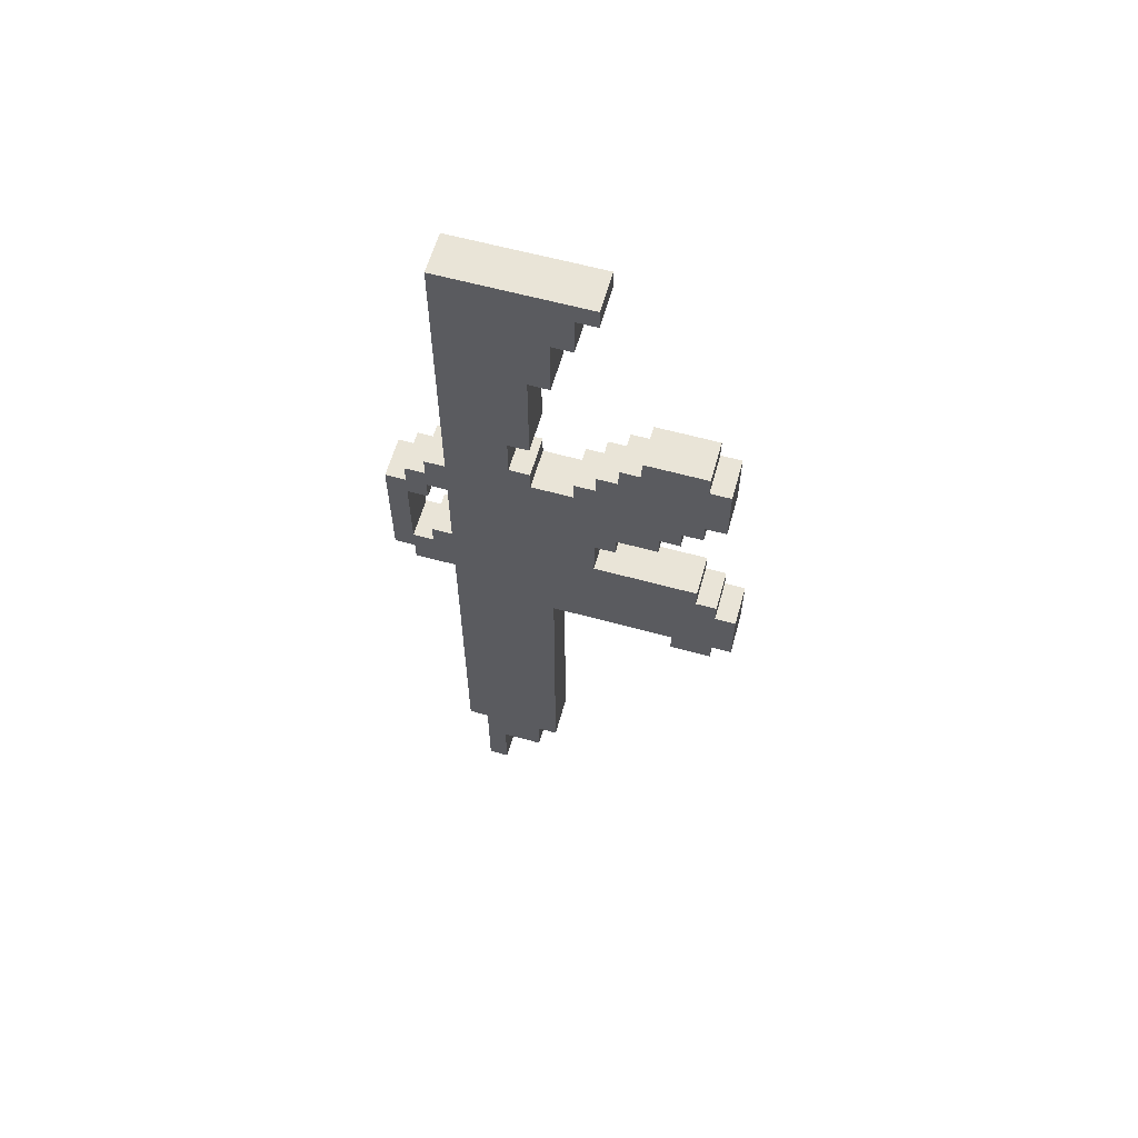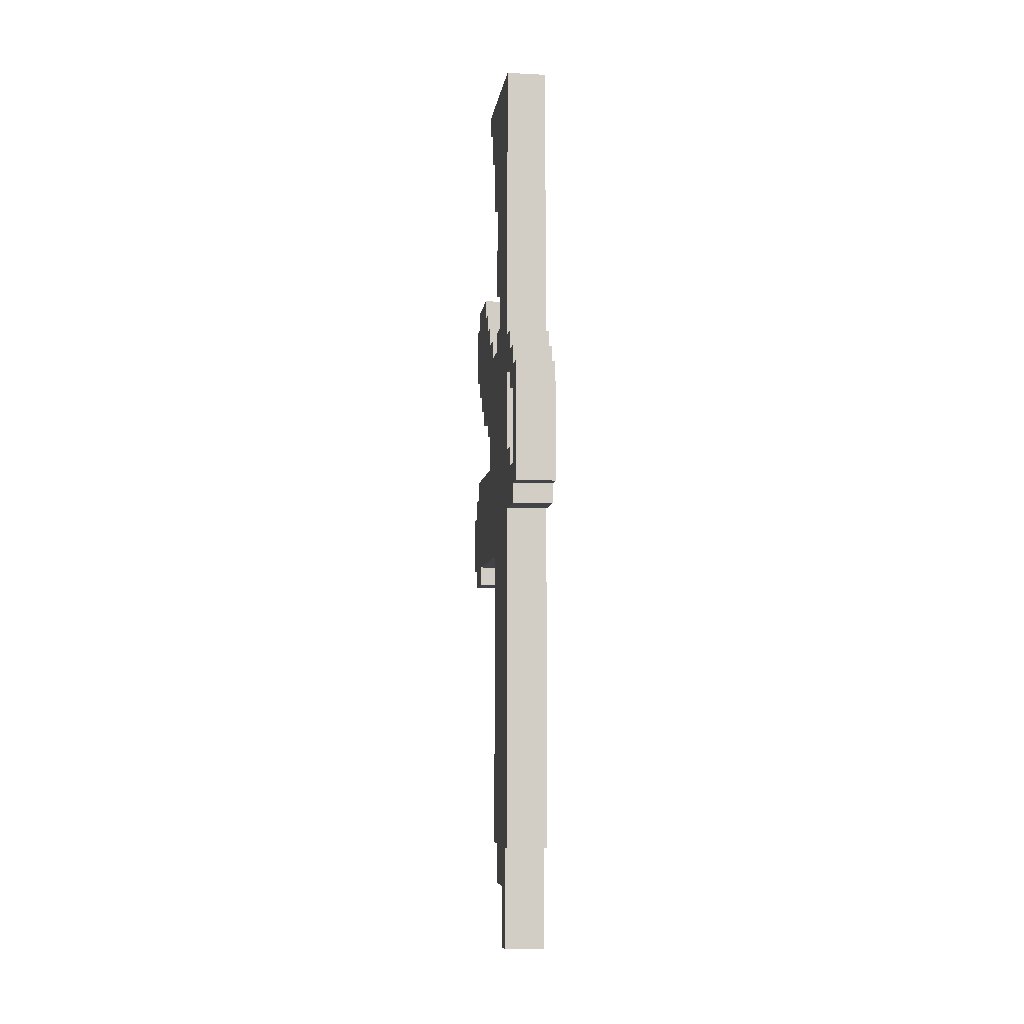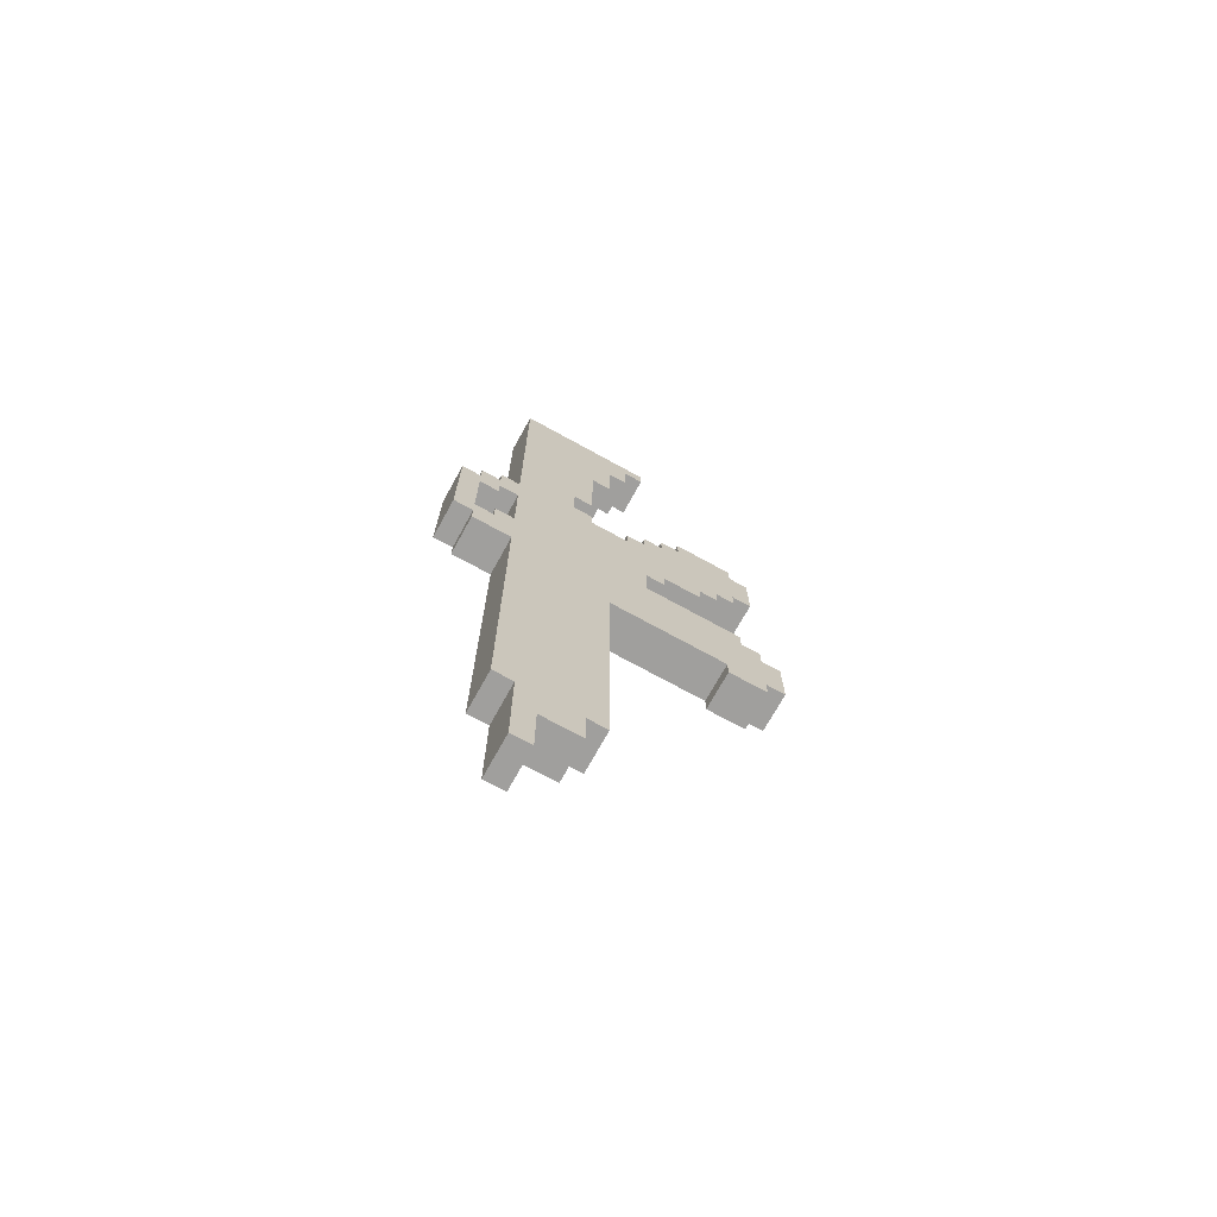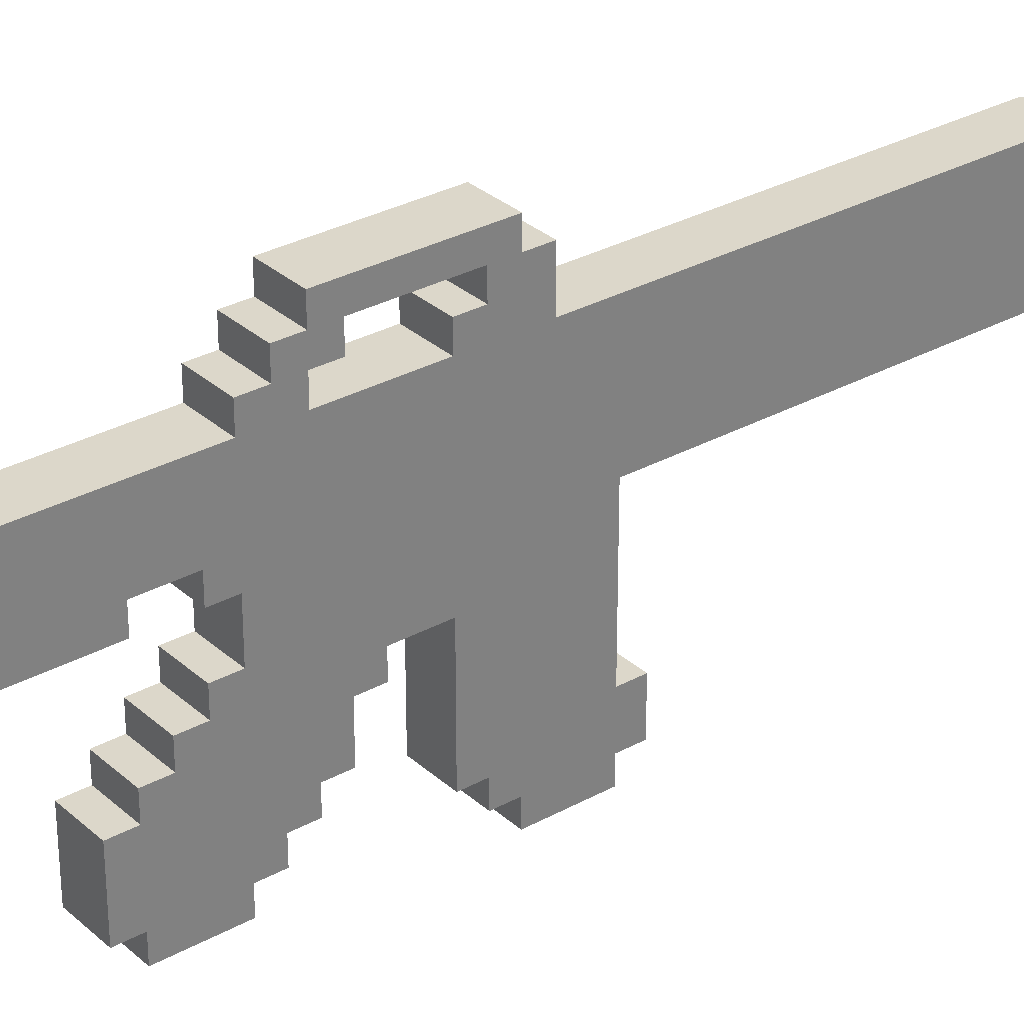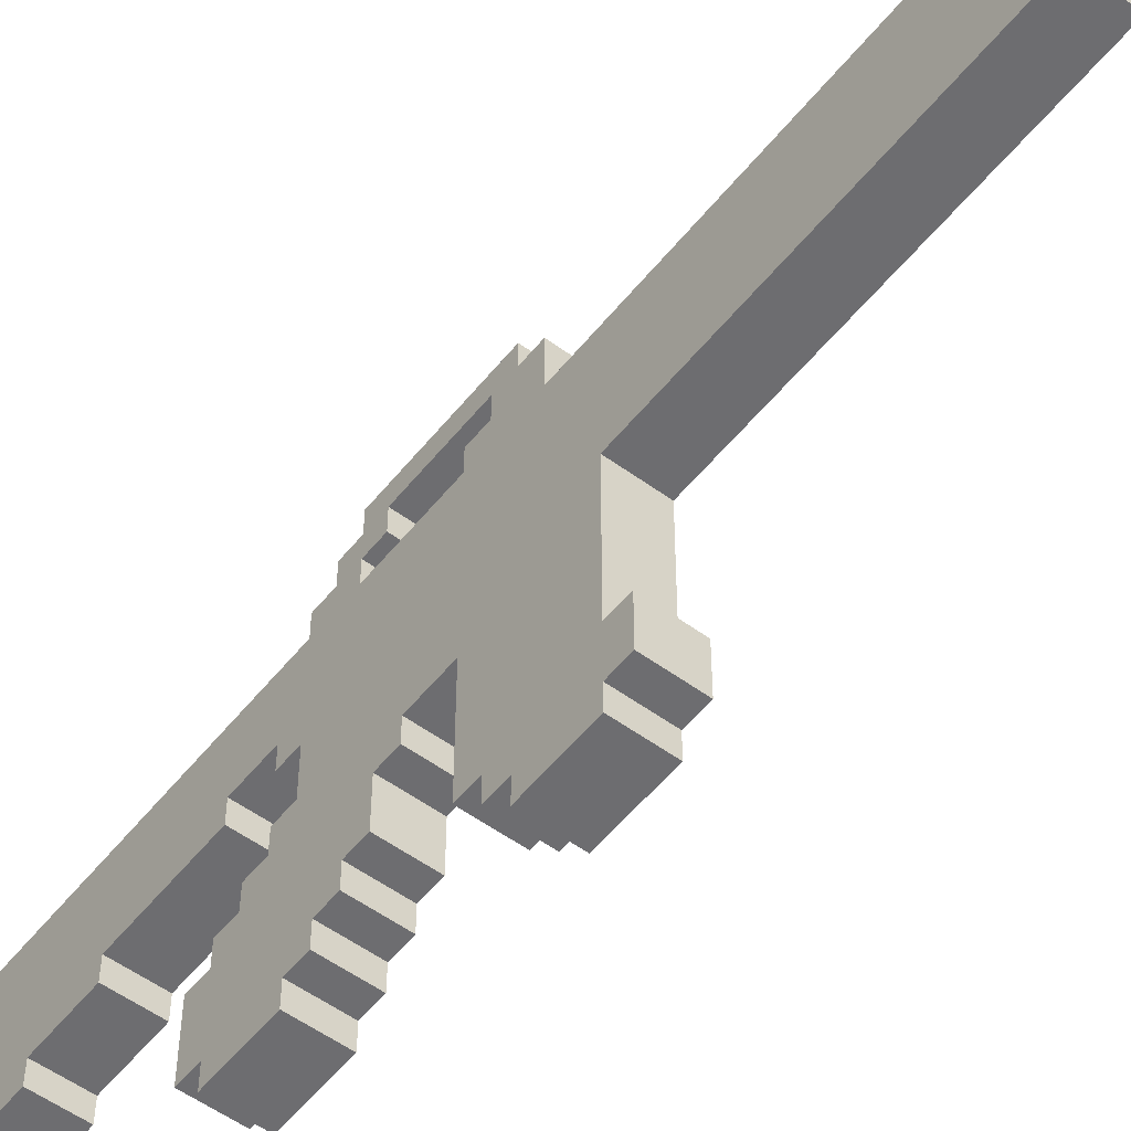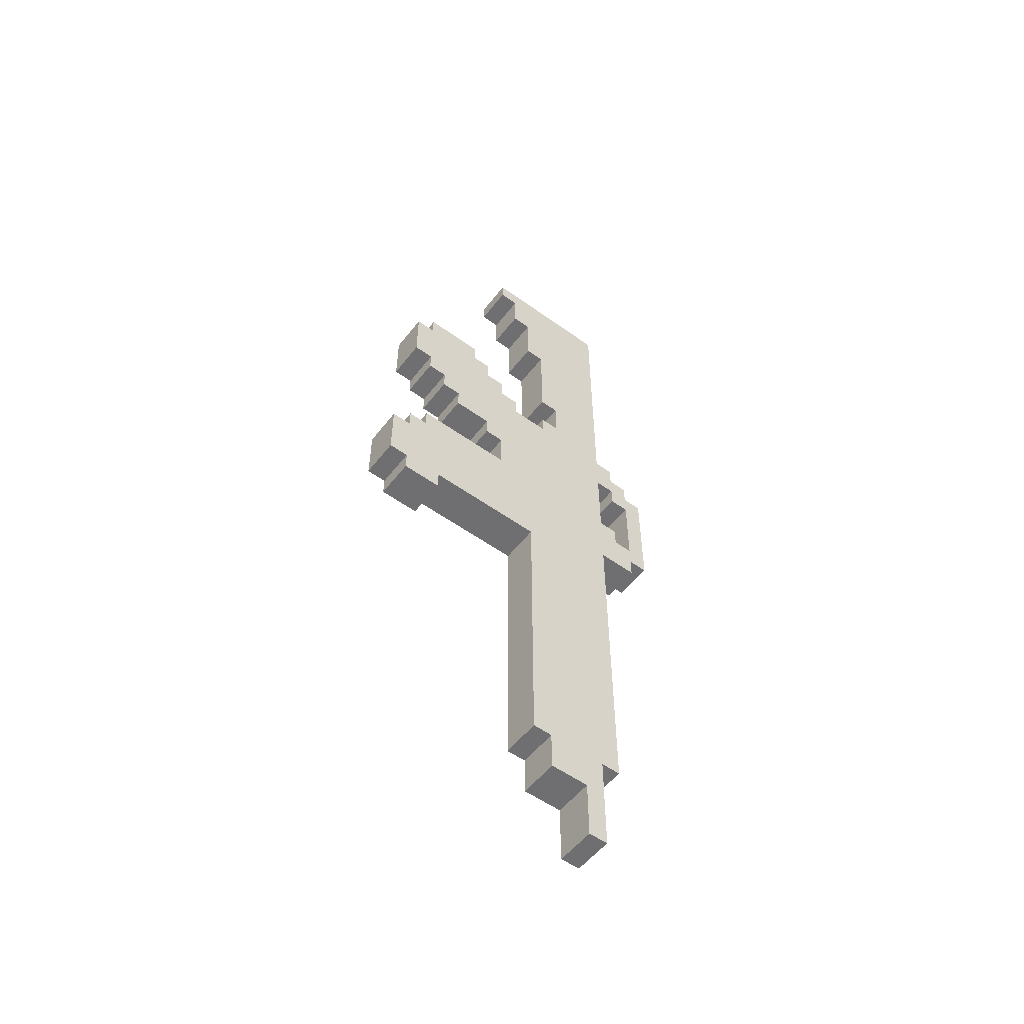
<metadata>
{"format":"obj","ext":"obj","renderer":"f3d","projection":"perspective","resolution":1024,"background":"white","views":[{"elev":60.9,"azim":105.7,"up":"+Y"},{"elev":-7.3,"azim":-7.9,"up":"+Y"},{"elev":-71.4,"azim":61.1,"up":"+Y"},{"elev":30.8,"azim":-128.4,"up":"+Z"},{"elev":-54.1,"azim":-37.9,"up":"+Z"},{"elev":-54.7,"azim":-127.2,"up":"+Y"}]}
</metadata>
<code>
g THE REALEST ASSAULT RIFLE
v 8 0 3
v 8 0 1
v 8 6 1
v 8 6 -3
v 8 10 5
v 8 10 3
v 8 10 -3
v 8 10 -5
v 8 38 -17
v 8 38 -21
v 8 40 -5
v 8 40 -17
v 8 40 -21
v 8 40 -23
v 8 44 9
v 8 44 5
v 8 46 11
v 8 46 9
v 8 46 -21
v 8 46 -23
v 8 48 9
v 8 48 7
v 8 48 -19
v 8 48 -21
v 8 50 7
v 8 50 5
v 8 50 -9
v 8 50 -19
v 8 54 -9
v 8 54 -11
v 8 56 9
v 8 56 7
v 8 56 -11
v 8 56 -15
v 8 58 11
v 8 58 9
v 8 58 7
v 8 58 5
v 8 58 -15
v 8 58 -17
v 8 60 9
v 8 60 7
v 8 60 -17
v 8 60 -19
v 8 62 7
v 8 62 5
v 8 62 -3
v 8 62 -7
v 8 62 -19
v 8 62 -21
v 8 64 -1
v 8 64 -3
v 8 64 -7
v 8 64 -9
v 8 66 -9
v 8 66 -11
v 8 68 -1
v 8 68 -3
v 8 68 -11
v 8 68 -13
v 8 68 -19
v 8 68 -21
v 8 70 -13
v 8 70 -19
v 8 78 -3
v 8 78 -5
v 8 84 -5
v 8 84 -7
v 8 88 -7
v 8 88 -9
v 8 90 5
v 8 90 -9
v 12 0 3
v 12 0 1
v 12 6 1
v 12 6 -3
v 12 10 5
v 12 10 3
v 12 10 -3
v 12 10 -5
v 12 38 -17
v 12 38 -21
v 12 40 -5
v 12 40 -17
v 12 40 -21
v 12 40 -23
v 12 44 9
v 12 44 5
v 12 46 11
v 12 46 9
v 12 46 -21
v 12 46 -23
v 12 48 9
v 12 48 7
v 12 48 -19
v 12 48 -21
v 12 50 7
v 12 50 5
v 12 50 -9
v 12 50 -19
v 12 54 -9
v 12 54 -11
v 12 56 9
v 12 56 7
v 12 56 -11
v 12 56 -15
v 12 58 11
v 12 58 9
v 12 58 7
v 12 58 5
v 12 58 -15
v 12 58 -17
v 12 60 9
v 12 60 7
v 12 60 -17
v 12 60 -19
v 12 62 7
v 12 62 5
v 12 62 -3
v 12 62 -7
v 12 62 -19
v 12 62 -21
v 12 64 -1
v 12 64 -3
v 12 64 -7
v 12 64 -9
v 12 66 -9
v 12 66 -11
v 12 68 -1
v 12 68 -3
v 12 68 -11
v 12 68 -13
v 12 68 -19
v 12 68 -21
v 12 70 -13
v 12 70 -19
v 12 78 -3
v 12 78 -5
v 12 84 -5
v 12 84 -7
v 12 88 -7
v 12 88 -9
v 12 90 5
v 12 90 -9
v 8 46 11
v 8 58 11
v 12 46 11
v 12 58 11
v 8 44 9
v 8 46 9
v 8 58 9
v 8 60 9
v 12 44 9
v 12 46 9
v 12 58 9
v 12 60 9
v 8 48 7
v 8 50 7
v 8 60 7
v 8 62 7
v 12 48 7
v 12 50 7
v 12 60 7
v 12 62 7
v 8 10 5
v 8 44 5
v 8 50 5
v 8 58 5
v 8 62 5
v 8 90 5
v 12 10 5
v 12 44 5
v 12 50 5
v 12 58 5
v 12 62 5
v 12 90 5
v 8 0 3
v 8 10 3
v 12 0 3
v 12 10 3
v 8 62 -7
v 8 64 -7
v 12 62 -7
v 12 64 -7
v 8 64 -9
v 8 66 -9
v 12 64 -9
v 12 66 -9
v 8 66 -11
v 8 68 -11
v 12 66 -11
v 12 68 -11
v 8 68 -13
v 8 70 -13
v 12 68 -13
v 12 70 -13
v 8 38 -17
v 8 40 -17
v 12 38 -17
v 12 40 -17
v 8 48 9
v 8 56 9
v 12 48 9
v 12 56 9
v 8 56 7
v 8 58 7
v 12 56 7
v 12 58 7
v 8 0 1
v 8 6 1
v 12 0 1
v 12 6 1
v 8 64 -1
v 8 68 -1
v 12 64 -1
v 12 68 -1
v 8 6 -3
v 8 10 -3
v 8 62 -3
v 8 64 -3
v 8 68 -3
v 8 78 -3
v 12 6 -3
v 12 10 -3
v 12 62 -3
v 12 64 -3
v 12 68 -3
v 12 78 -3
v 8 10 -5
v 8 40 -5
v 8 78 -5
v 8 84 -5
v 12 10 -5
v 12 40 -5
v 12 78 -5
v 12 84 -5
v 8 84 -7
v 8 88 -7
v 12 84 -7
v 12 88 -7
v 8 50 -9
v 8 54 -9
v 8 88 -9
v 8 90 -9
v 12 50 -9
v 12 54 -9
v 12 88 -9
v 12 90 -9
v 8 54 -11
v 8 56 -11
v 12 54 -11
v 12 56 -11
v 8 56 -15
v 8 58 -15
v 12 56 -15
v 12 58 -15
v 8 58 -17
v 8 60 -17
v 12 58 -17
v 12 60 -17
v 8 48 -19
v 8 50 -19
v 8 60 -19
v 8 62 -19
v 8 68 -19
v 8 70 -19
v 12 48 -19
v 12 50 -19
v 12 60 -19
v 12 62 -19
v 12 68 -19
v 12 70 -19
v 8 38 -21
v 8 40 -21
v 8 46 -21
v 8 48 -21
v 8 62 -21
v 8 68 -21
v 12 38 -21
v 12 40 -21
v 12 46 -21
v 12 48 -21
v 12 62 -21
v 12 68 -21
v 8 40 -23
v 8 46 -23
v 12 40 -23
v 12 46 -23
v 8 0 3
v 12 0 3
v 8 0 1
v 12 0 1
v 8 6 1
v 12 6 1
v 8 6 -3
v 12 6 -3
v 8 10 5
v 12 10 5
v 8 10 3
v 12 10 3
v 8 10 -3
v 12 10 -3
v 8 10 -5
v 12 10 -5
v 8 38 -17
v 12 38 -17
v 8 38 -21
v 12 38 -21
v 8 40 -5
v 12 40 -5
v 8 40 -17
v 12 40 -17
v 8 40 -21
v 12 40 -21
v 8 40 -23
v 12 40 -23
v 8 44 9
v 12 44 9
v 8 44 5
v 12 44 5
v 8 46 11
v 12 46 11
v 8 46 9
v 12 46 9
v 8 54 -9
v 12 54 -9
v 8 54 -11
v 12 54 -11
v 8 56 9
v 12 56 9
v 8 56 7
v 12 56 7
v 8 56 -11
v 12 56 -11
v 8 56 -15
v 12 56 -15
v 8 58 7
v 12 58 7
v 8 58 5
v 12 58 5
v 8 58 -15
v 12 58 -15
v 8 58 -17
v 12 58 -17
v 8 60 -17
v 12 60 -17
v 8 60 -19
v 12 60 -19
v 8 62 -19
v 12 62 -19
v 8 62 -21
v 12 62 -21
v 8 68 -1
v 12 68 -1
v 8 68 -3
v 12 68 -3
v 8 78 -3
v 12 78 -3
v 8 78 -5
v 12 78 -5
v 8 84 -5
v 12 84 -5
v 8 84 -7
v 12 84 -7
v 8 88 -7
v 12 88 -7
v 8 88 -9
v 12 88 -9
v 8 46 -21
v 12 46 -21
v 8 46 -23
v 12 46 -23
v 8 48 9
v 12 48 9
v 8 48 7
v 12 48 7
v 8 48 -19
v 12 48 -19
v 8 48 -21
v 12 48 -21
v 8 50 7
v 12 50 7
v 8 50 5
v 12 50 5
v 8 50 -9
v 12 50 -9
v 8 50 -19
v 12 50 -19
v 8 58 11
v 12 58 11
v 8 58 9
v 12 58 9
v 8 60 9
v 12 60 9
v 8 60 7
v 12 60 7
v 8 62 7
v 12 62 7
v 8 62 5
v 12 62 5
v 8 62 -3
v 12 62 -3
v 8 62 -7
v 12 62 -7
v 8 64 -1
v 12 64 -1
v 8 64 -3
v 12 64 -3
v 8 64 -7
v 12 64 -7
v 8 64 -9
v 12 64 -9
v 8 66 -9
v 12 66 -9
v 8 66 -11
v 12 66 -11
v 8 68 -11
v 12 68 -11
v 8 68 -13
v 12 68 -13
v 8 68 -19
v 12 68 -19
v 8 68 -21
v 12 68 -21
v 8 70 -13
v 12 70 -13
v 8 70 -19
v 12 70 -19
v 8 90 5
v 12 90 5
v 8 90 -9
v 12 90 -9
f 3 2 1
f 6 3 1
f 6 4 3
f 7 4 6
f 11 6 5
f 11 7 6
f 11 8 7
f 12 10 9
f 13 10 12
f 16 11 5
f 16 14 13
f 16 13 12
f 16 12 11
f 18 16 15
f 19 14 16
f 19 16 18
f 20 14 19
f 21 18 17
f 21 19 18
f 22 19 21
f 23 19 22
f 24 19 23
f 25 23 22
f 26 23 25
f 27 23 26
f 28 23 27
f 29 27 26
f 31 21 17
f 33 30 29
f 35 32 31
f 35 31 17
f 36 32 35
f 37 32 36
f 38 34 33
f 38 29 26
f 38 33 29
f 39 34 38
f 41 37 36
f 41 40 39
f 41 39 38
f 41 38 37
f 42 40 41
f 43 40 42
f 45 44 43
f 45 43 42
f 46 44 45
f 47 44 46
f 48 44 47
f 49 44 48
f 51 47 46
f 52 47 51
f 53 49 48
f 53 50 49
f 54 50 53
f 55 50 54
f 56 50 55
f 57 51 46
f 59 50 56
f 60 50 59
f 61 50 60
f 62 50 61
f 63 61 60
f 64 61 63
f 65 58 57
f 67 66 65
f 69 68 67
f 71 57 46
f 71 70 69
f 71 69 67
f 71 67 65
f 71 65 57
f 72 70 71
f 73 74 75
f 73 75 78
f 75 76 78
f 78 76 79
f 77 78 83
f 78 79 83
f 79 80 83
f 81 82 84
f 84 82 85
f 77 83 88
f 85 86 88
f 84 85 88
f 83 84 88
f 87 88 90
f 88 86 91
f 90 88 91
f 91 86 92
f 89 90 93
f 90 91 93
f 93 91 94
f 94 91 95
f 95 91 96
f 94 95 97
f 97 95 98
f 98 95 99
f 99 95 100
f 98 99 101
f 89 93 103
f 101 102 105
f 103 104 107
f 89 103 107
f 107 104 108
f 108 104 109
f 105 106 110
f 98 101 110
f 101 105 110
f 110 106 111
f 108 109 113
f 111 112 113
f 110 111 113
f 109 110 113
f 113 112 114
f 114 112 115
f 115 116 117
f 114 115 117
f 117 116 118
f 118 116 119
f 119 116 120
f 120 116 121
f 118 119 123
f 123 119 124
f 120 121 125
f 121 122 125
f 125 122 126
f 126 122 127
f 127 122 128
f 118 123 129
f 128 122 131
f 131 122 132
f 132 122 133
f 133 122 134
f 132 133 135
f 135 133 136
f 129 130 137
f 137 138 139
f 139 140 141
f 118 129 143
f 141 142 143
f 139 141 143
f 137 139 143
f 129 137 143
f 143 142 144
f 147 146 145
f 148 146 147
f 153 150 149
f 154 150 153
f 155 152 151
f 156 152 155
f 161 158 157
f 162 158 161
f 163 160 159
f 164 160 163
f 171 166 165
f 172 166 171
f 173 168 167
f 174 168 173
f 175 170 169
f 176 170 175
f 179 178 177
f 180 178 179
f 183 182 181
f 184 182 183
f 187 186 185
f 188 186 187
f 191 190 189
f 192 190 191
f 195 194 193
f 196 194 195
f 199 198 197
f 200 198 199
f 201 202 203
f 203 202 204
f 205 206 207
f 207 206 208
f 209 210 211
f 211 210 212
f 213 214 215
f 215 214 216
f 217 218 223
f 223 218 224
f 219 220 225
f 225 220 226
f 221 222 227
f 227 222 228
f 229 230 233
f 233 230 234
f 231 232 235
f 235 232 236
f 237 238 239
f 239 238 240
f 241 242 245
f 245 242 246
f 243 244 247
f 247 244 248
f 249 250 251
f 251 250 252
f 253 254 255
f 255 254 256
f 257 258 259
f 259 258 260
f 261 262 267
f 267 262 268
f 263 264 269
f 269 264 270
f 265 266 271
f 271 266 272
f 273 274 279
f 279 274 280
f 275 276 281
f 281 276 282
f 277 278 283
f 283 278 284
f 285 286 287
f 287 286 288
f 291 290 289
f 292 290 291
f 295 294 293
f 296 294 295
f 299 298 297
f 300 298 299
f 303 302 301
f 304 302 303
f 307 306 305
f 308 306 307
f 311 310 309
f 312 310 311
f 315 314 313
f 316 314 315
f 319 318 317
f 320 318 319
f 323 322 321
f 324 322 323
f 327 326 325
f 328 326 327
f 331 330 329
f 332 330 331
f 335 334 333
f 336 334 335
f 339 338 337
f 340 338 339
f 343 342 341
f 344 342 343
f 347 346 345
f 348 346 347
f 351 350 349
f 352 350 351
f 355 354 353
f 356 354 355
f 359 358 357
f 360 358 359
f 363 362 361
f 364 362 363
f 367 366 365
f 368 366 367
f 369 370 371
f 371 370 372
f 373 374 375
f 375 374 376
f 377 378 379
f 379 378 380
f 381 382 383
f 383 382 384
f 385 386 387
f 387 386 388
f 389 390 391
f 391 390 392
f 393 394 395
f 395 394 396
f 397 398 399
f 399 398 400
f 401 402 403
f 403 402 404
f 405 406 407
f 407 406 408
f 409 410 411
f 411 410 412
f 413 414 415
f 415 414 416
f 417 418 419
f 419 418 420
f 421 422 423
f 423 422 424
f 425 426 427
f 427 426 428
f 429 430 431
f 431 430 432

</code>
